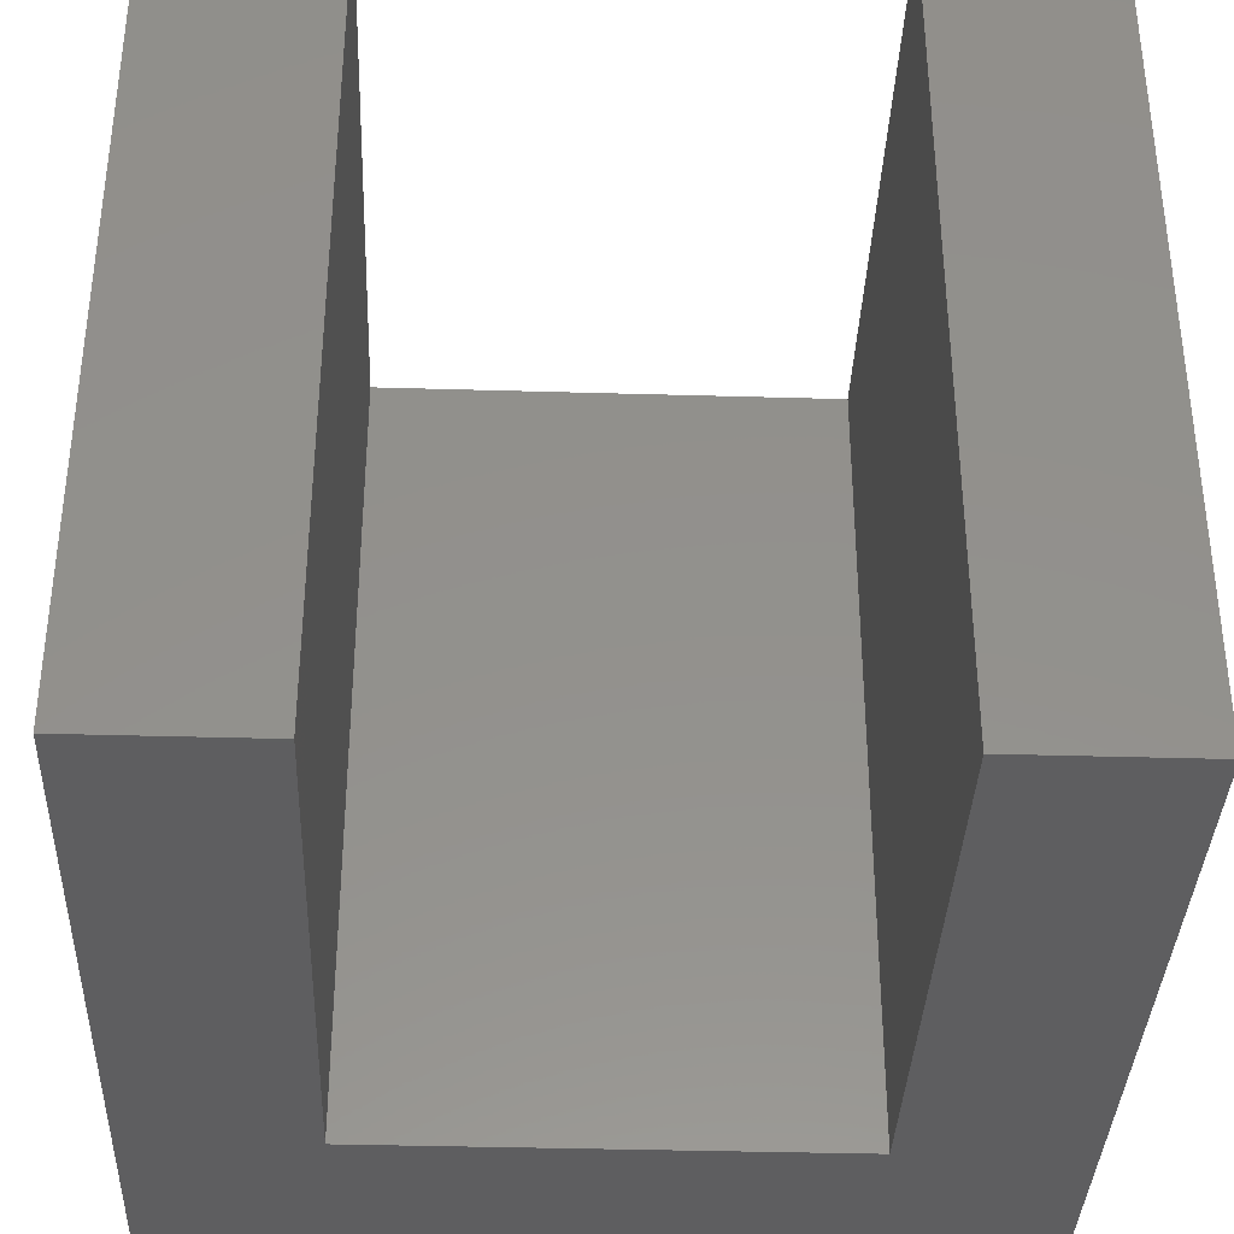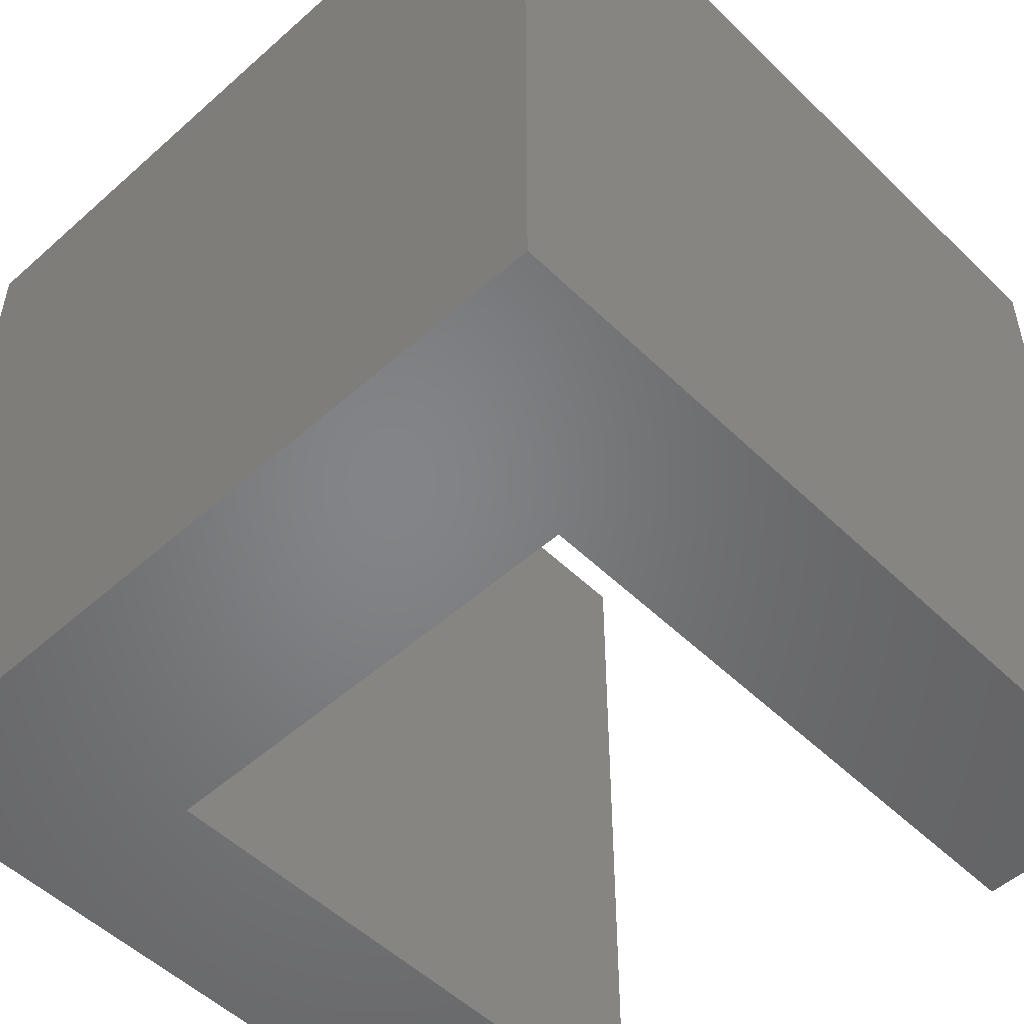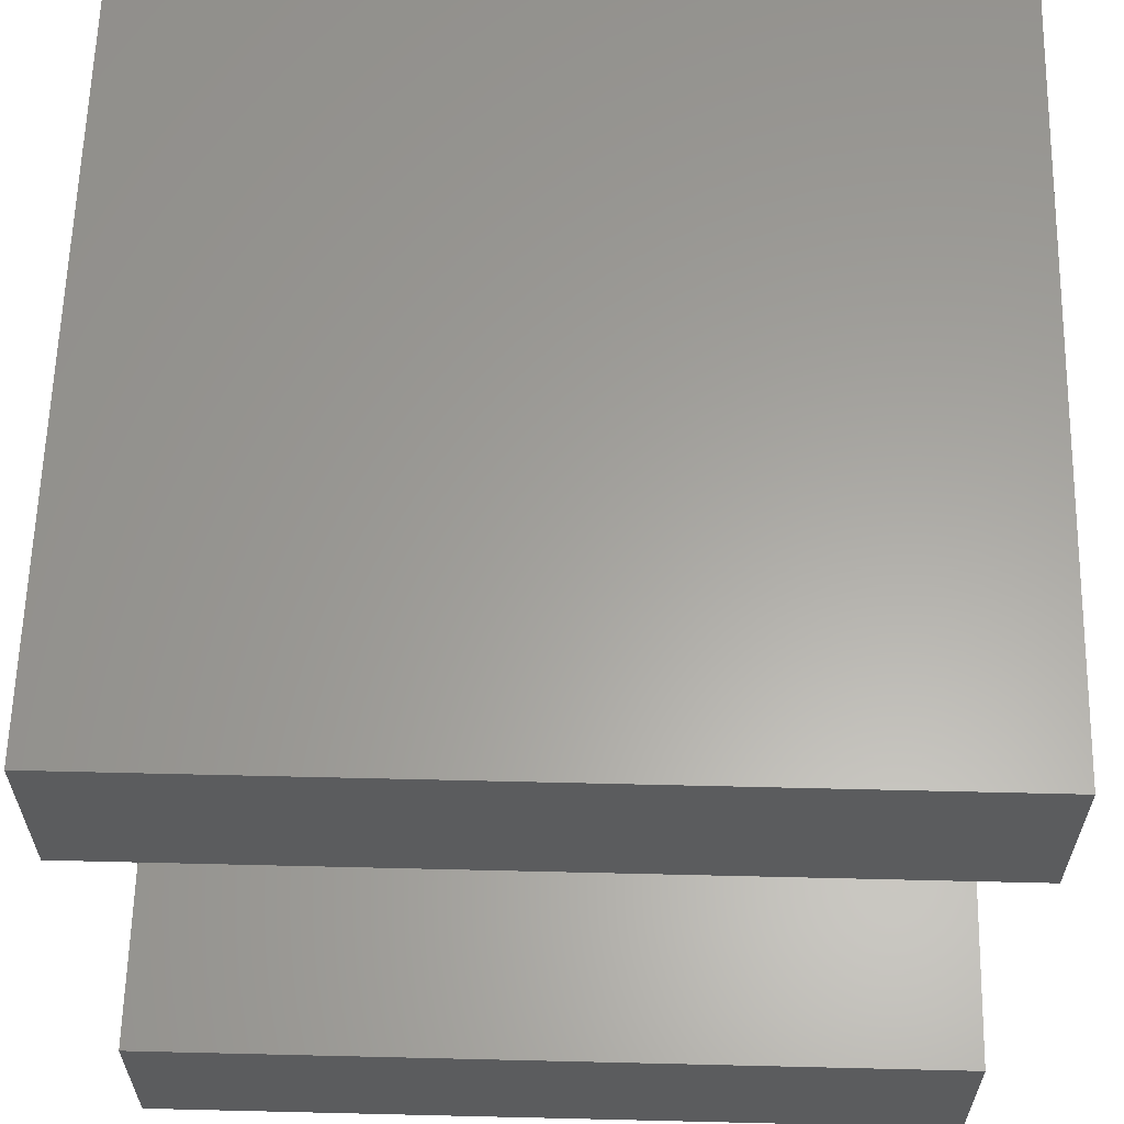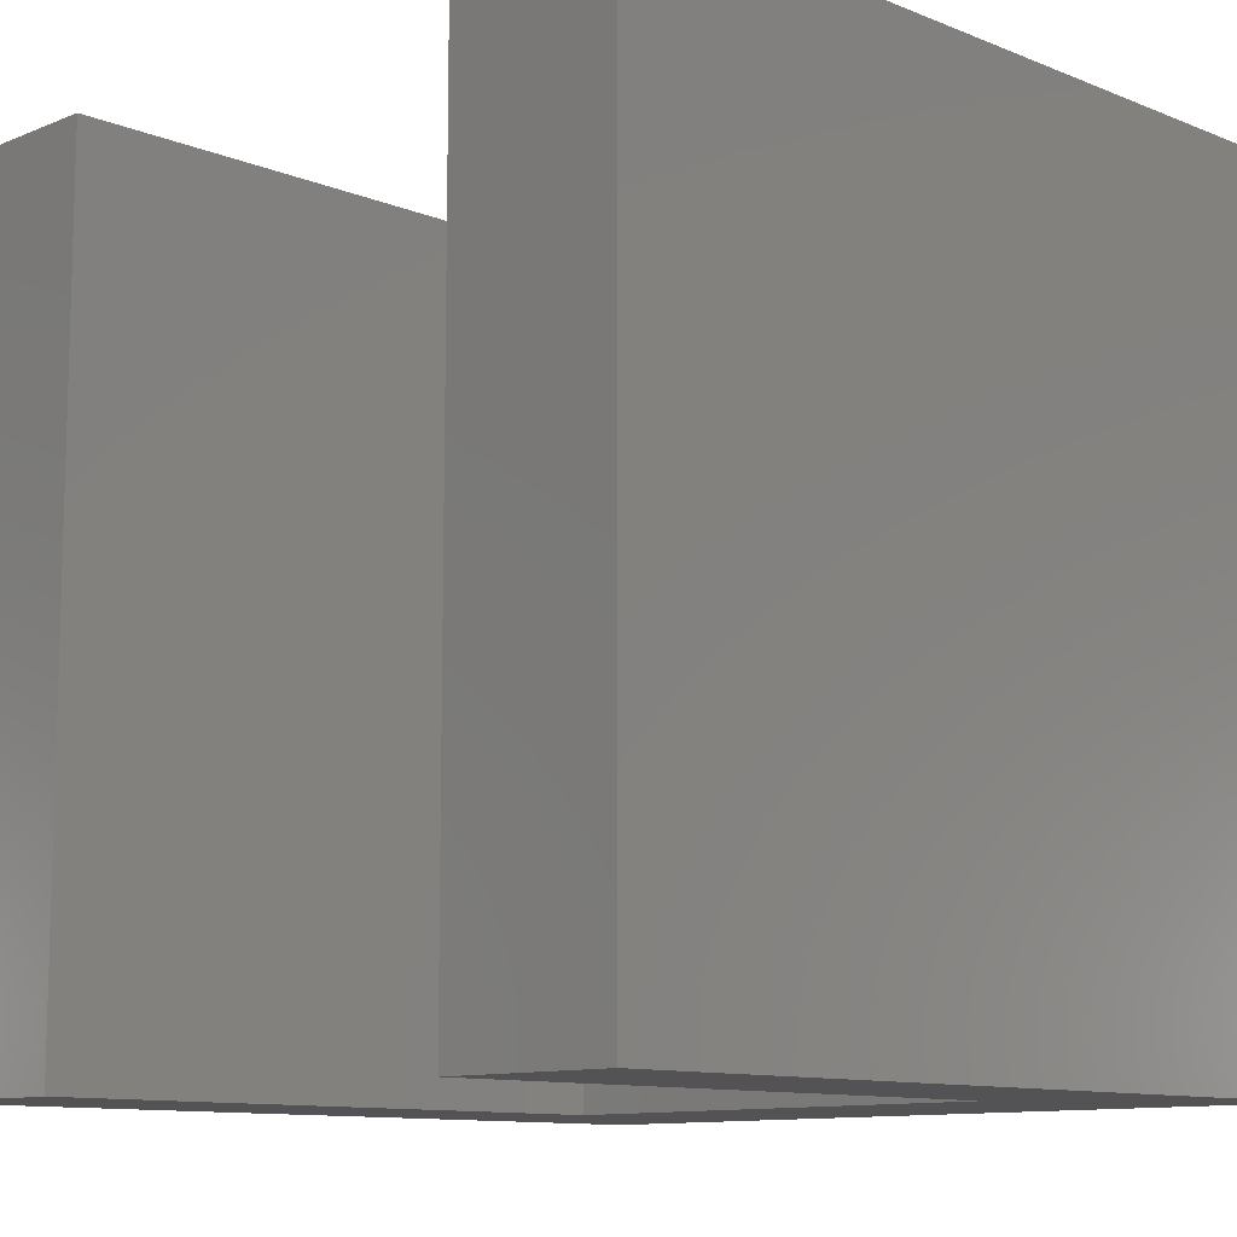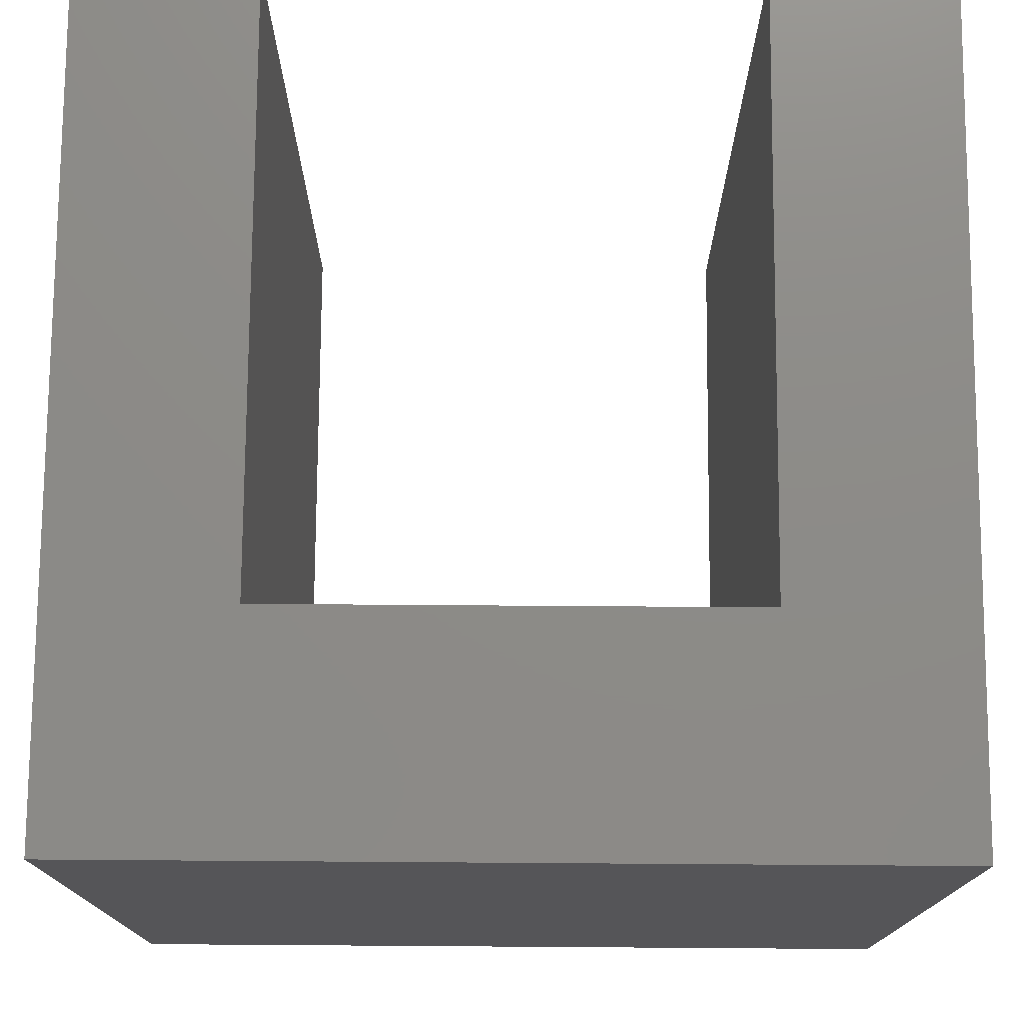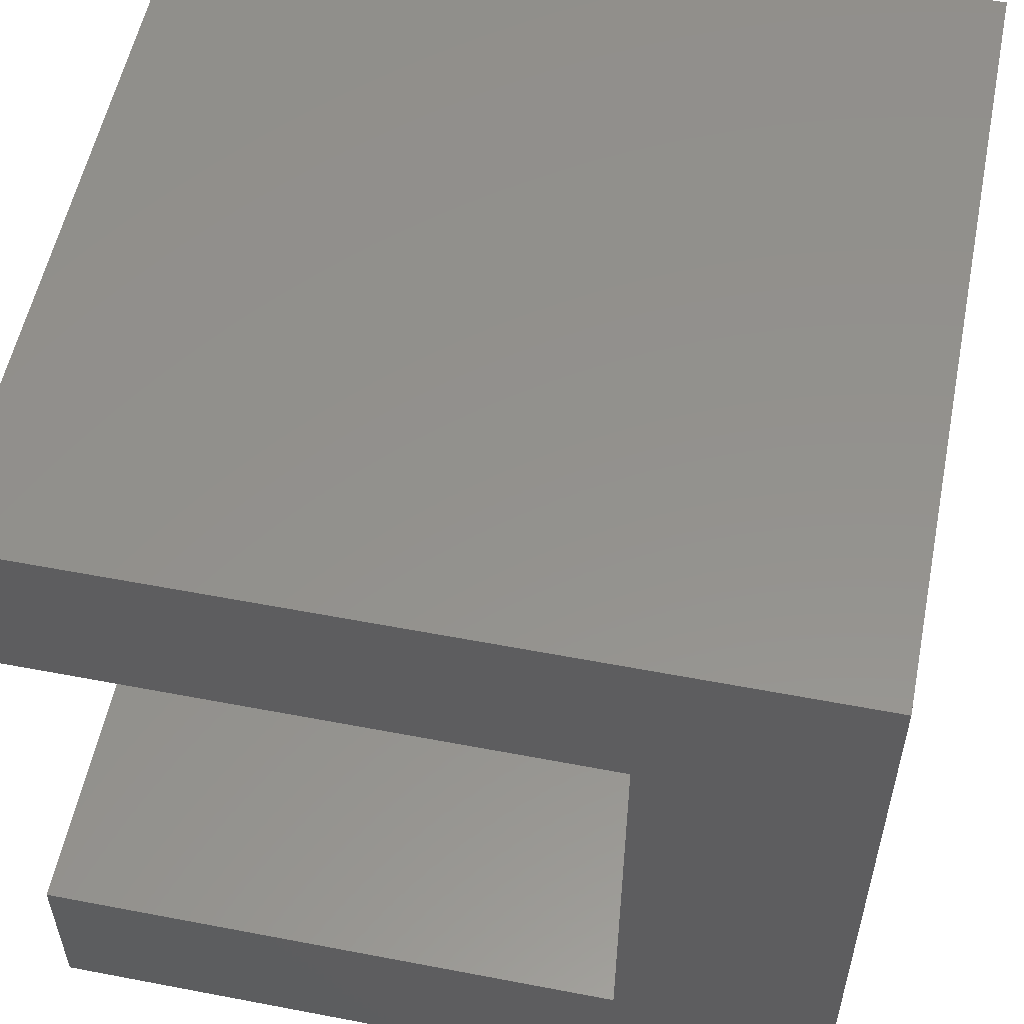
<metadata>
{"format":"stl","ext":"stl","renderer":"f3d","projection":"perspective","resolution":1024,"background":"white","views":[{"elev":-36.3,"azim":-92.2,"up":"+Y"},{"elev":-51.9,"azim":133.8,"up":"+Y"},{"elev":61.6,"azim":-88.6,"up":"+Z"},{"elev":-10.8,"azim":-44.9,"up":"+Y"},{"elev":75.8,"azim":90.4,"up":"+Y"},{"elev":55.3,"azim":11.4,"up":"+Z"}]}
</metadata>
<code>
# stl→obj: 16 verts, 28 faces
v -17.5 -17.5 10
v -17.5 17.5 17.5
v -17.5 17.5 10
v -17.5 -17.5 17.5
v -17.5 -17.5 -17.5
v -17.5 17.5 -10
v -17.5 17.5 -17.5
v -17.5 -17.5 -10
v 17.5 -17.5 17.5
v 17.5 17.5 17.5
v 17.5 17.5 -17.5
v 17.5 -17.5 -17.5
v 8 -17.5 -10
v 8 -17.5 10
v 8 17.5 10
v 8 17.5 -10
f 1 2 3
f 2 1 4
f 5 6 7
f 6 5 8
f 2 9 10
f 9 2 4
f 9 11 10
f 11 9 12
f 5 11 12
f 11 5 7
f 8 5 13
f 14 4 1
f 4 14 9
f 13 9 14
f 13 12 9
f 12 13 5
f 10 15 2
f 10 16 15
f 11 16 10
f 7 16 11
f 16 7 6
f 2 15 3
f 1 15 14
f 15 1 3
f 13 15 16
f 15 13 14
f 6 13 16
f 13 6 8

</code>
